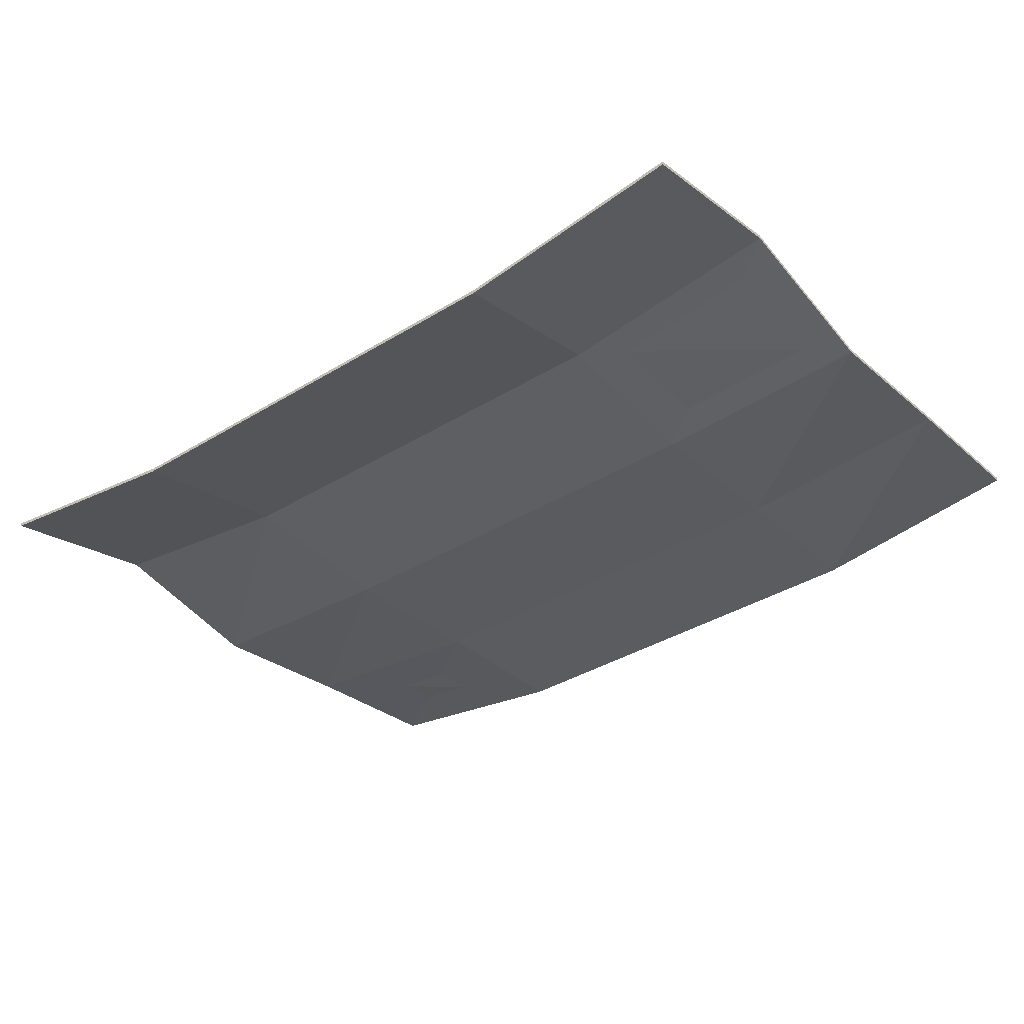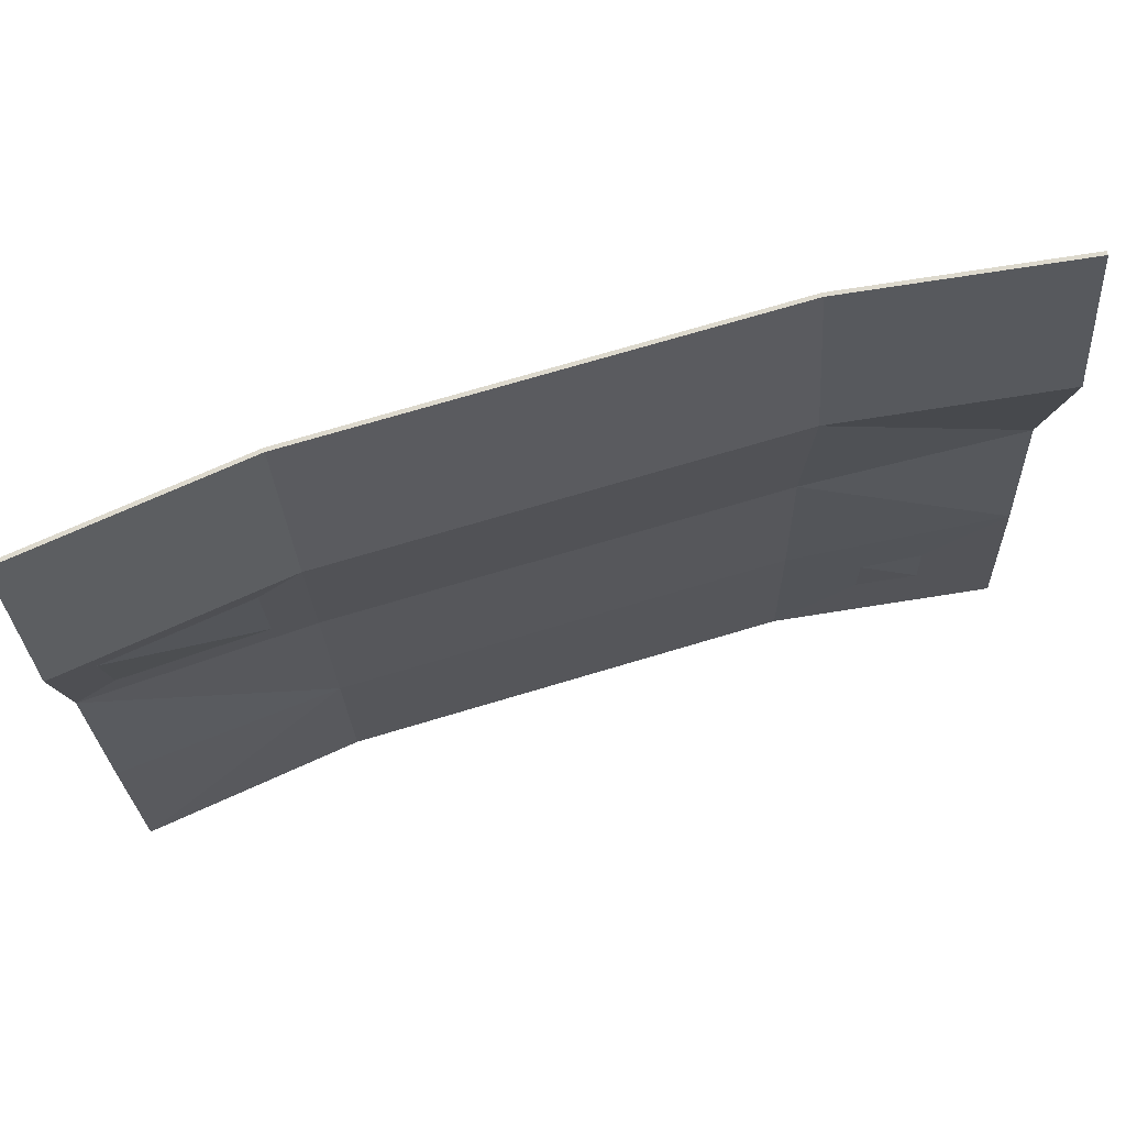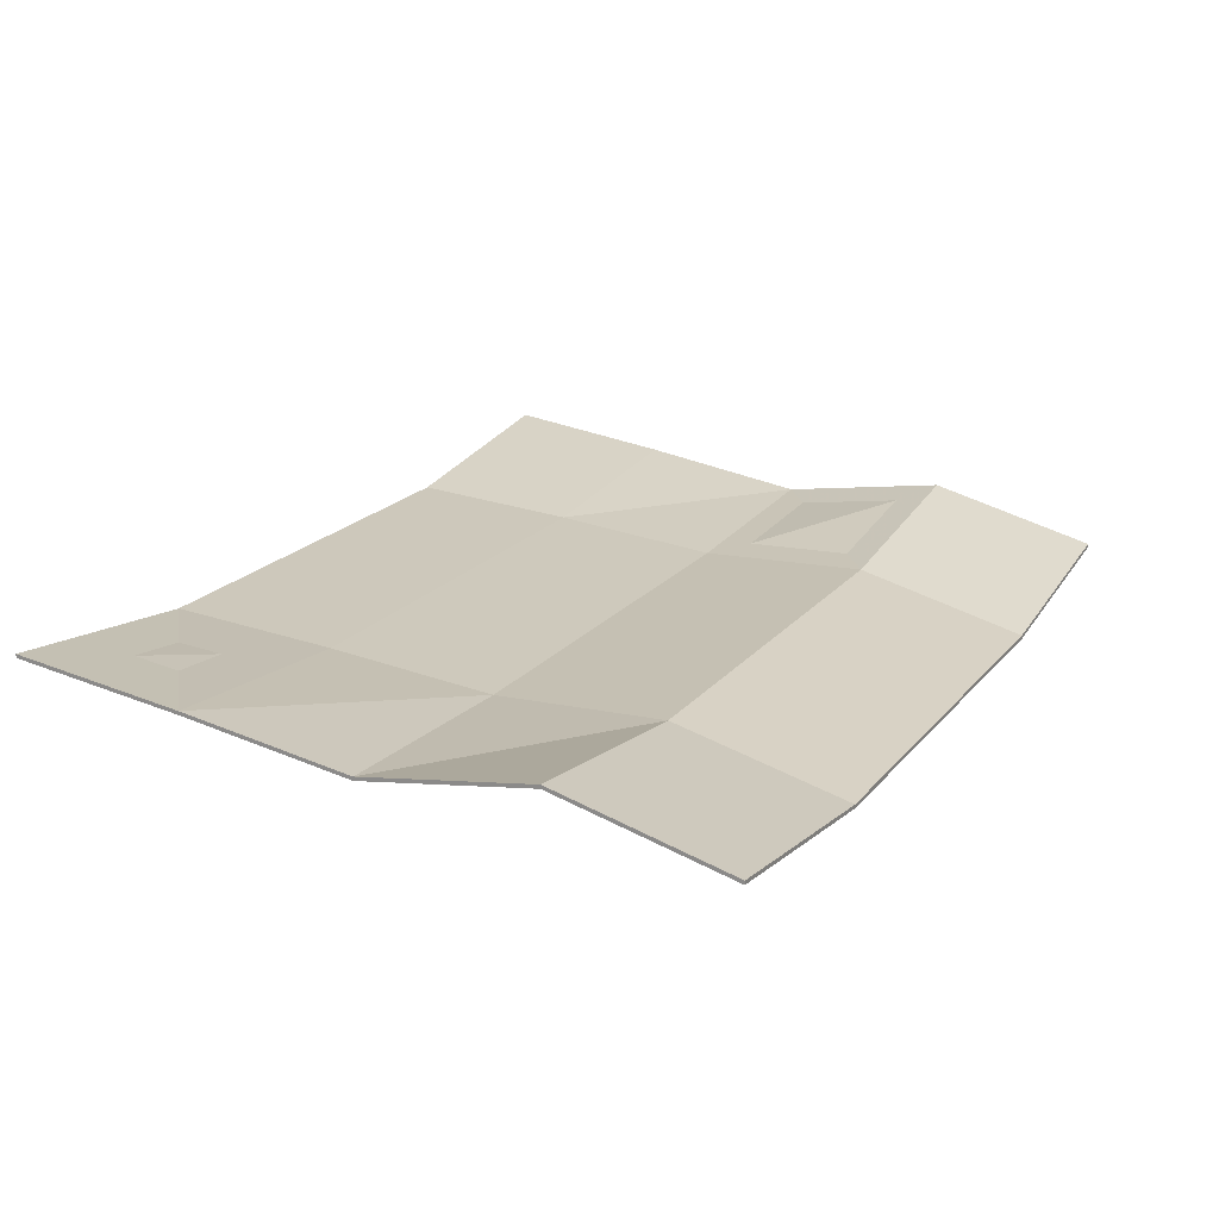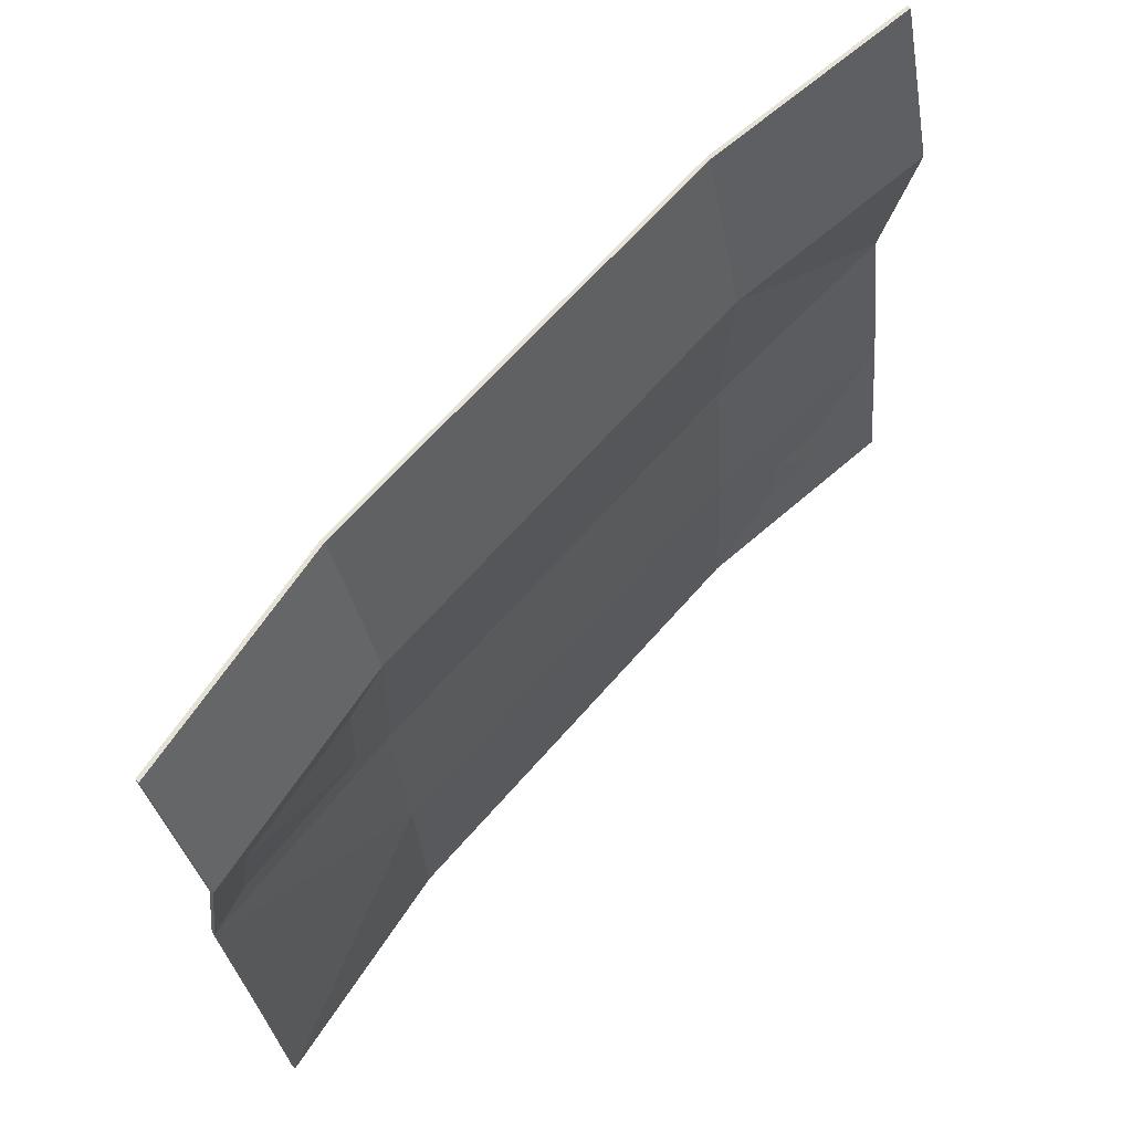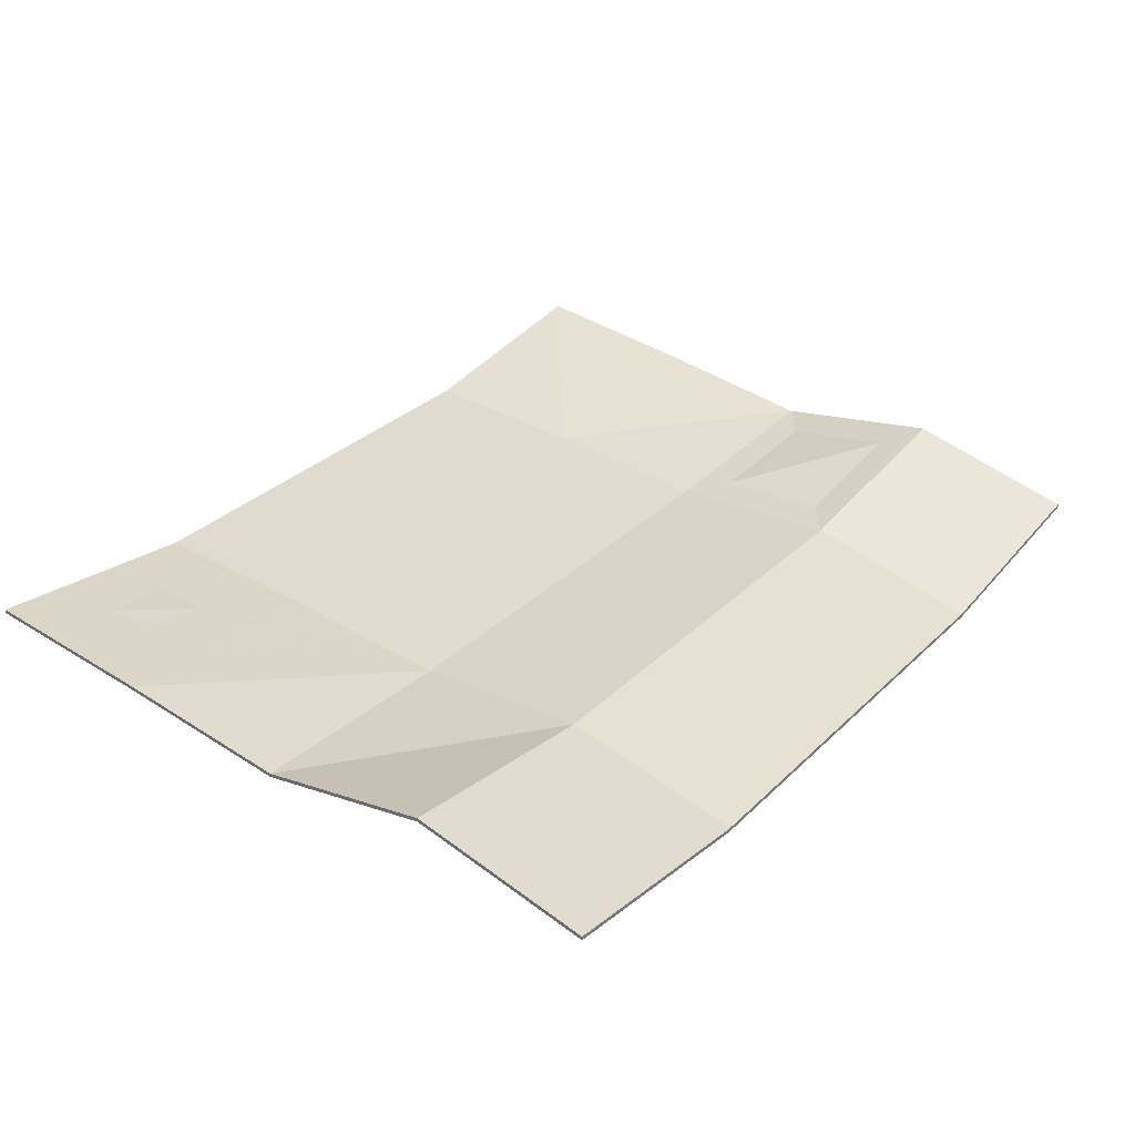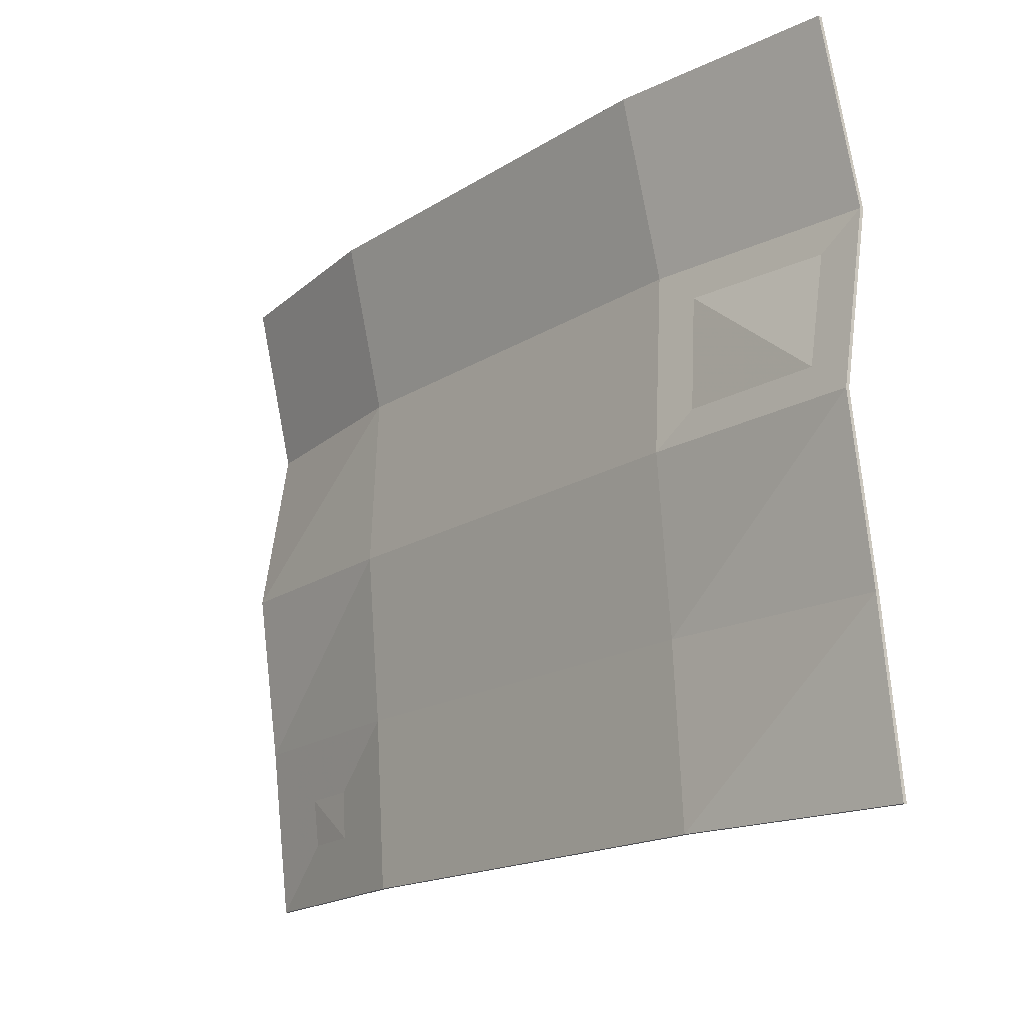
<metadata>
{"format":"obj","ext":"obj","renderer":"f3d","projection":"perspective","resolution":1024,"background":"white","views":[{"elev":-37.3,"azim":38.2,"up":"+Y"},{"elev":71.9,"azim":163.3,"up":"+Z"},{"elev":19.9,"azim":-62.6,"up":"+Y"},{"elev":64.9,"azim":130.9,"up":"+Z"},{"elev":30.9,"azim":-53.6,"up":"+Y"},{"elev":-17.3,"azim":51.1,"up":"+Z"}]}
</metadata>
<code>
v -27.54 42.32 22.33
v 27.54 42.32 22.33
v -27.54 42.55 22.33
v 27.54 42.55 22.33
v -27.54 46.09 -20.09
v 27.54 46.09 -20.09
v -27.54 45.86 -20.09
v 27.54 45.86 -20.09
v 13.77 40.7 22.33
v 13.77 44.24 -20.09
v 13.77 44.01 -20.09
v 13.77 40.47 22.33
v -13.77 40.7 22.33
v -13.77 44.24 -20.09
v -13.77 44.01 -20.09
v -13.77 40.47 22.33
v -13.77 43.62 -9.484
v -27.54 44.84 -9.484
v -27.54 44.61 -9.484
v -13.77 43.39 -9.484
v 13.77 43.39 -9.484
v 27.54 44.61 -9.484
v 27.54 44.84 -9.484
v 13.77 43.62 -9.484
v -13.77 43.28 11.72
v -27.54 45.13 11.72
v -27.54 44.9 11.72
v -13.77 43.05 11.72
v 13.77 43.05 11.72
v 27.54 44.9 11.72
v 27.54 45.13 11.72
v 13.77 43.28 11.72
v 13.77 42.75 1.12
v -13.77 42.75 1.12
v -27.54 43.35 1.12
v -27.54 43.12 1.12
v -13.77 42.52 1.12
v 13.77 42.52 1.12
v 27.54 43.12 1.12
v 27.54 43.35 1.12
f 1 16 13 3
f 3 13 25 26
f 5 14 15 7
f 27 28 16 1
f 2 30 31 4
f 27 1 3 26
f 9 4 31 32
f 11 10 6 8
f 12 29 30 2
f 9 12 2 4
f 25 13 9 32
f 11 15 14 10
f 12 16 28 29
f 9 13 16 12
f 10 14 17 24
f 18 17 14 5
f 7 19 18 5
f 7 15 20 19
f 20 15 11 21
f 22 21 11 8
f 23 22 8 6
f 24 23 6 10
f 33 34 25 32
f 35 26 25 34
f 27 26 35 36
f 28 27 36 37
f 29 28 37 38
f 30 29 38 39
f 40 31 30 39
f 40 33 32 31
f 24 17 34 33
f 18 35 34 17
f 36 35 18 19
f 37 36 19 20
f 38 37 20 21
f 39 38 21 22
f 23 40 39 22
f 24 33 40 23

</code>
